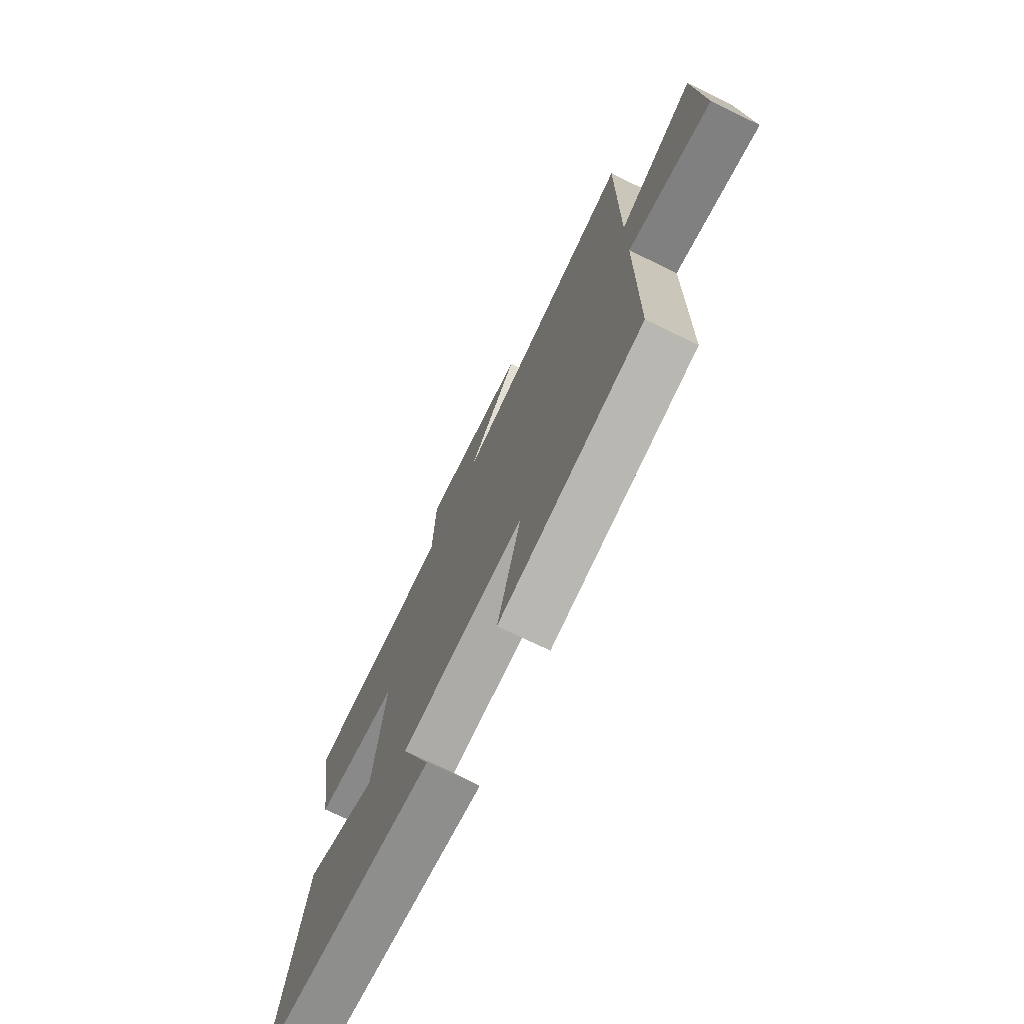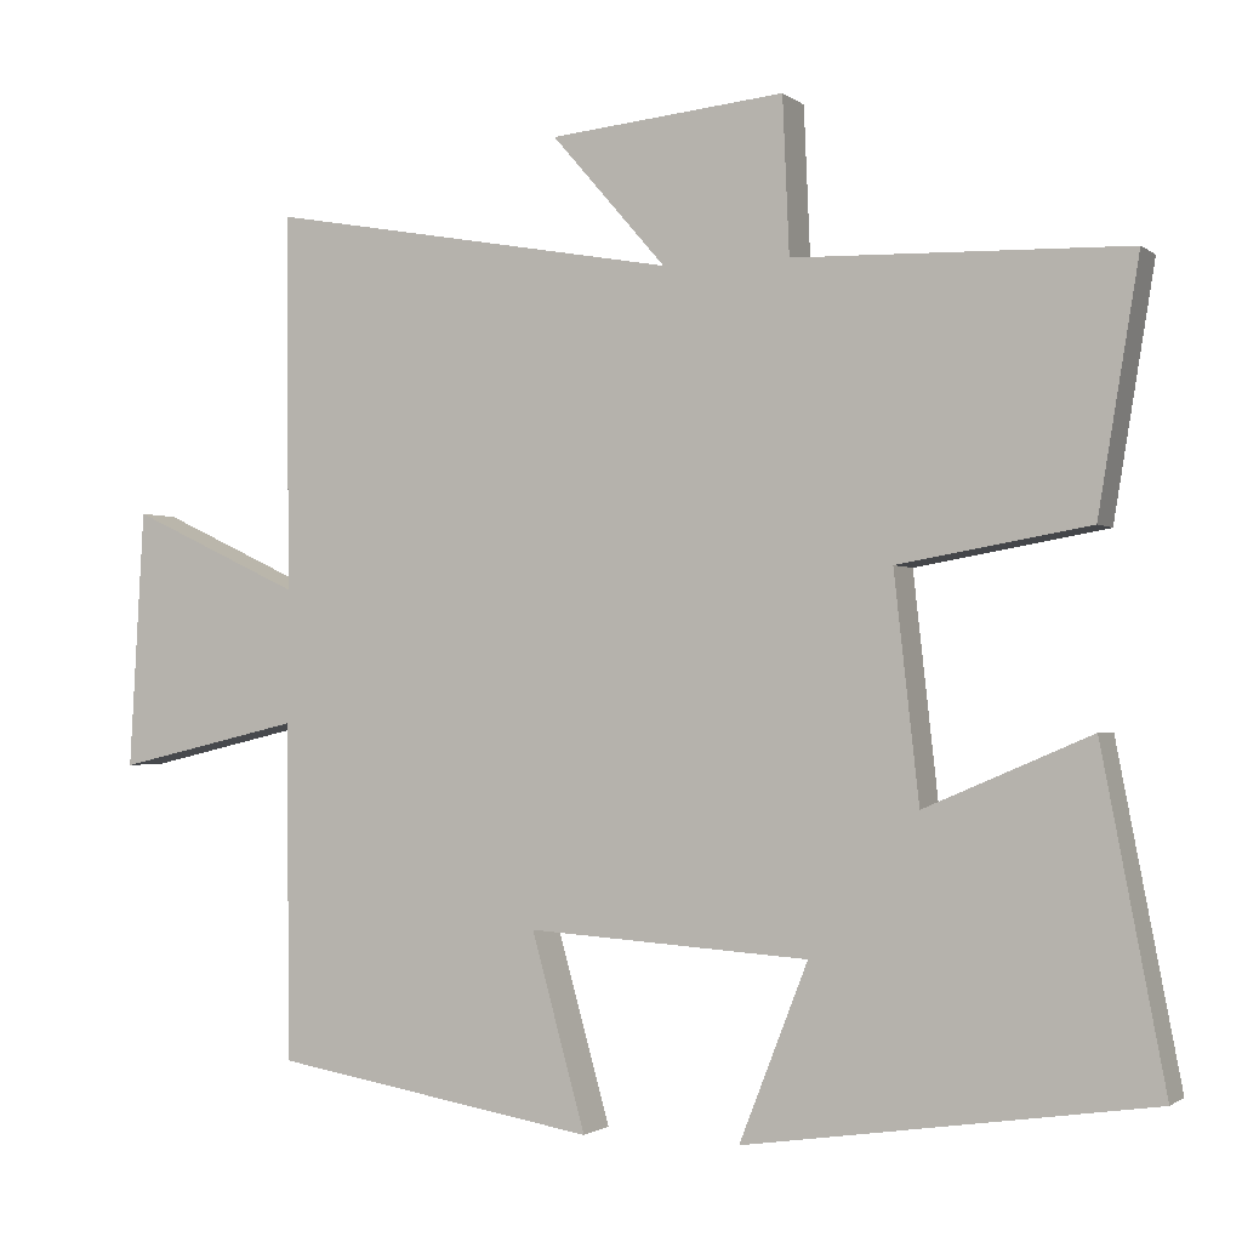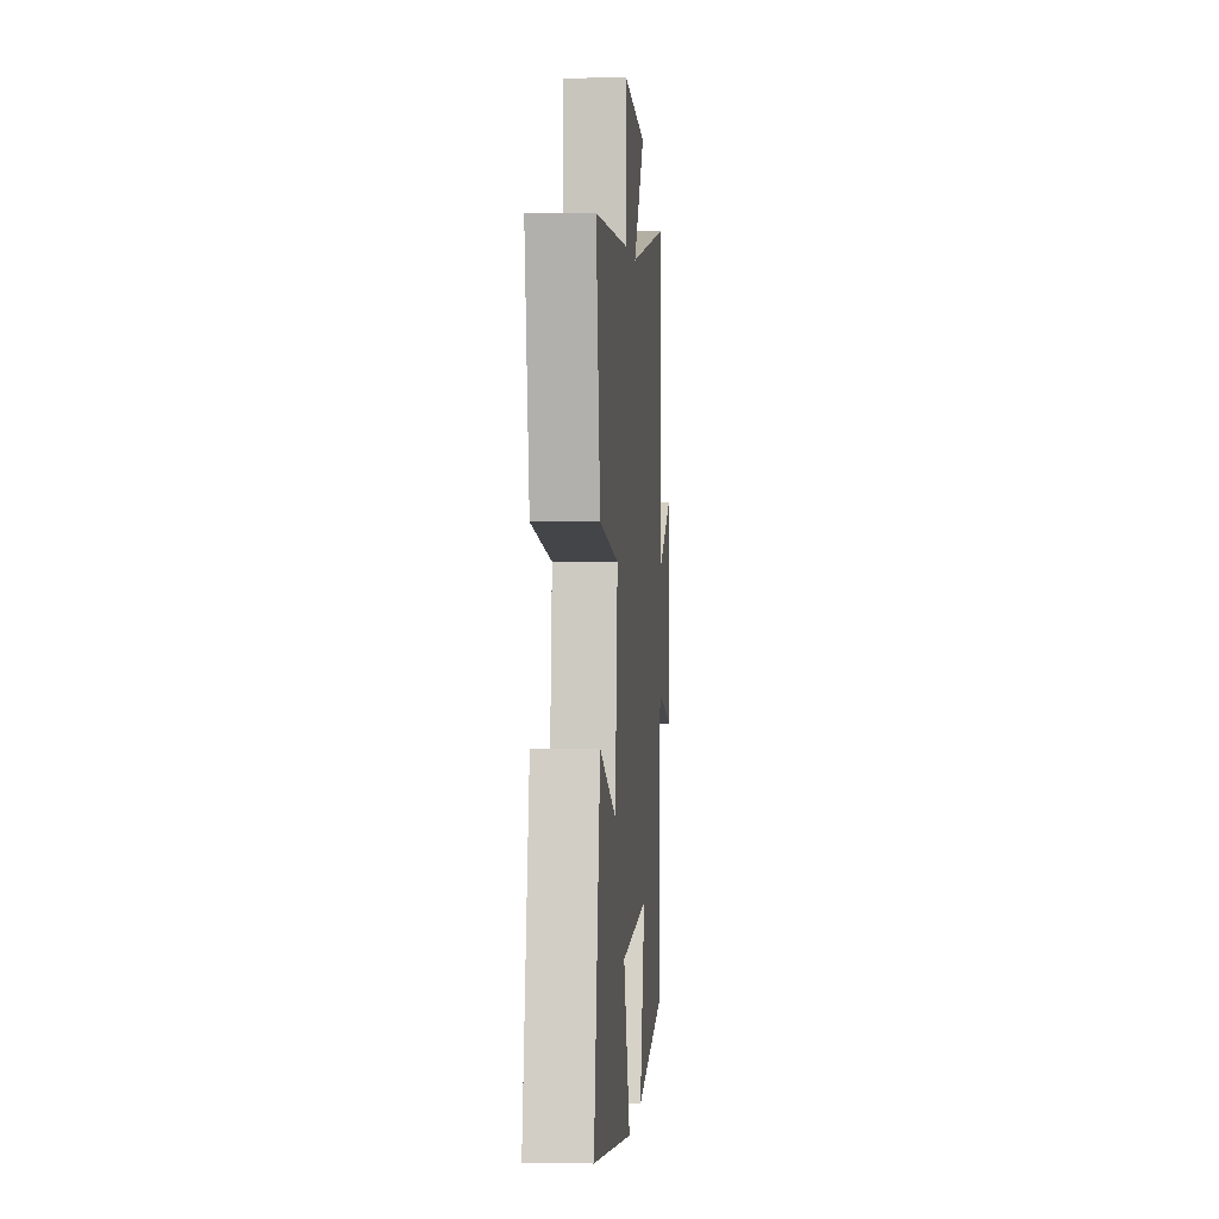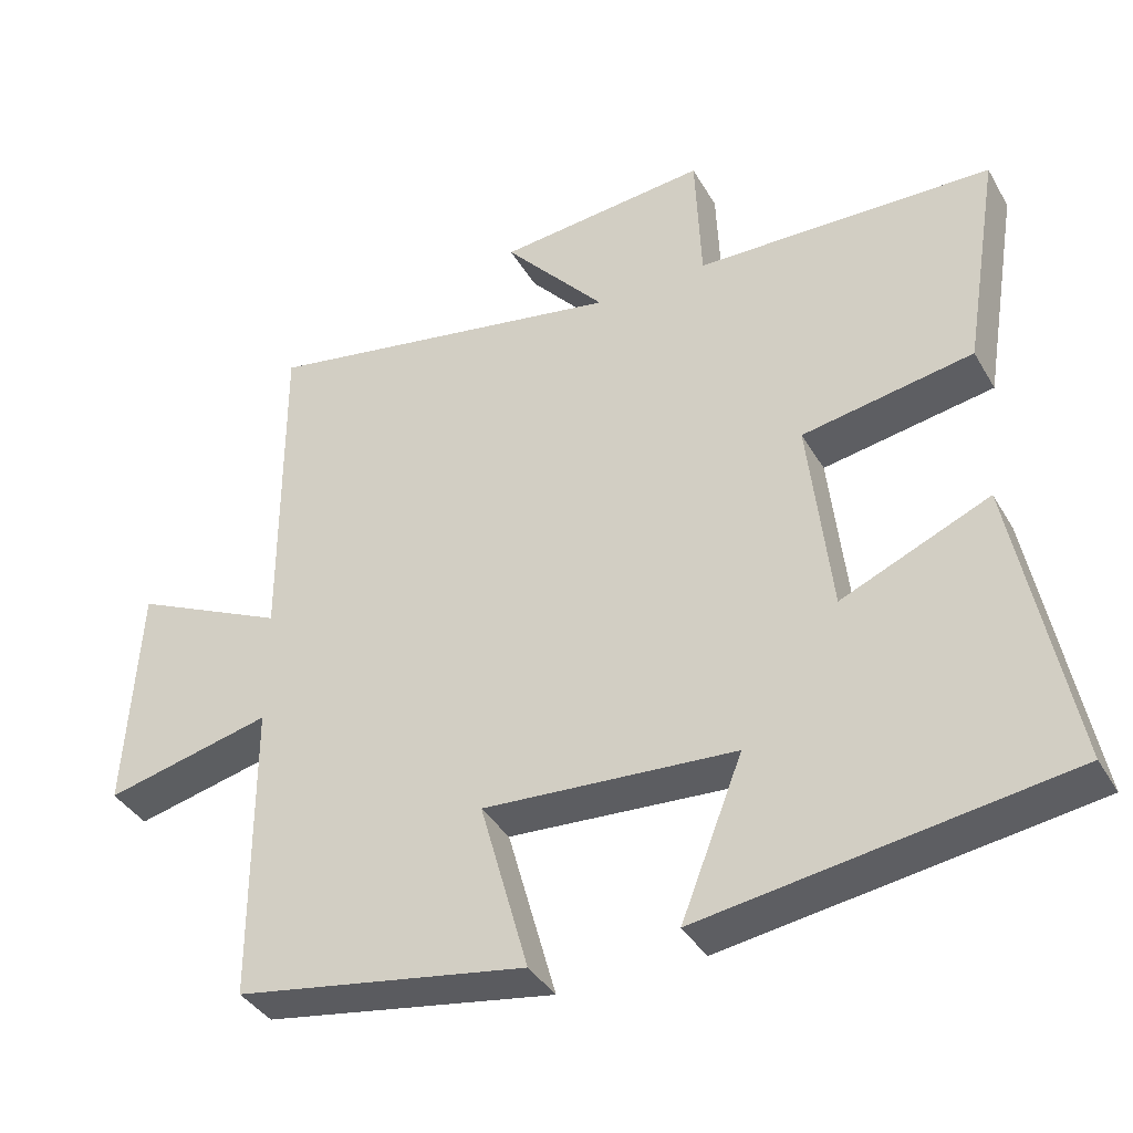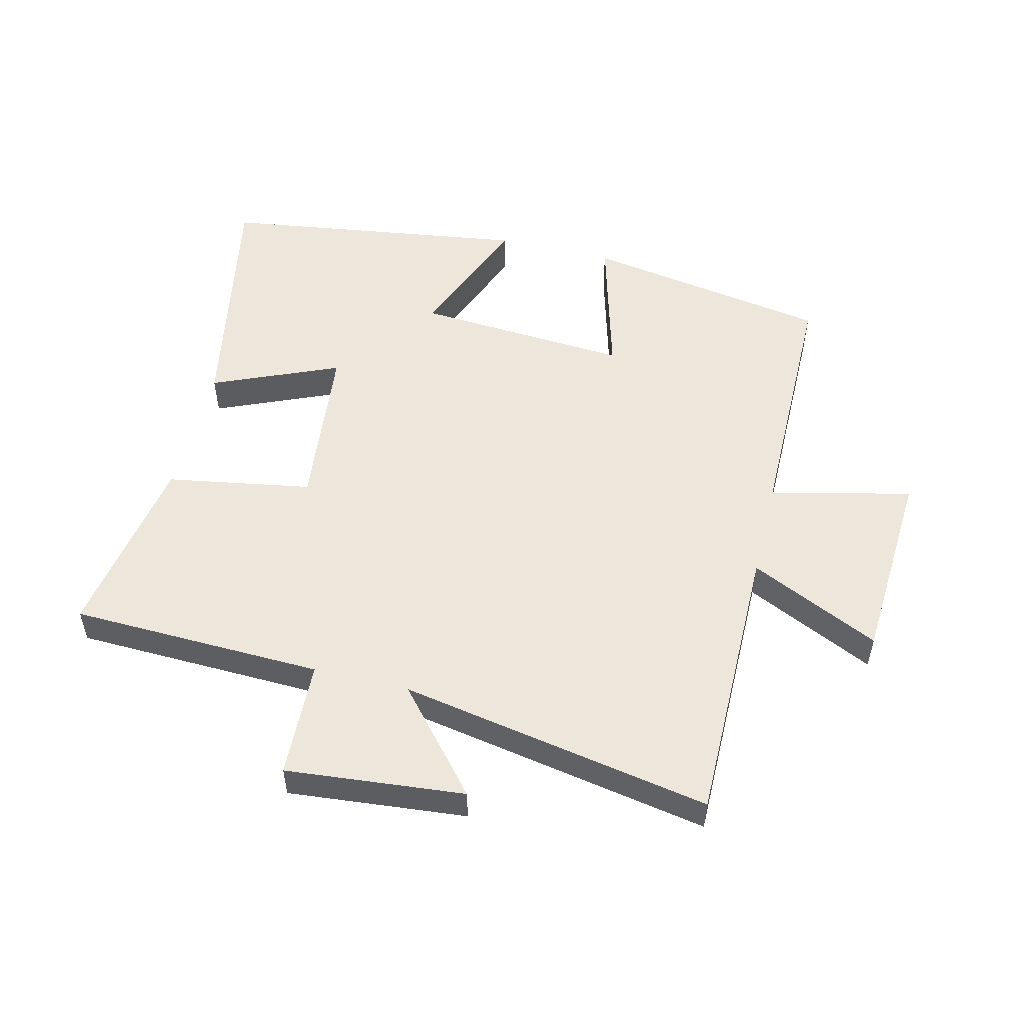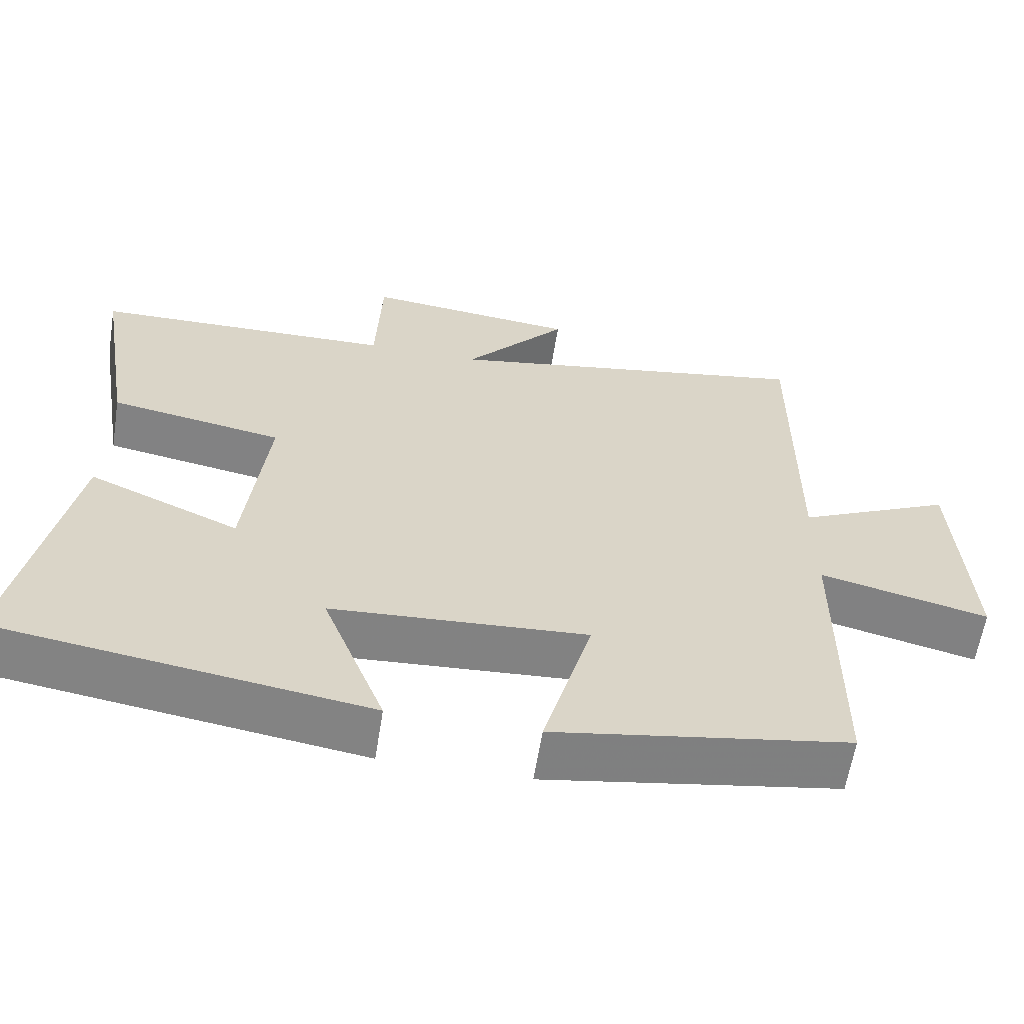
<metadata>
{"format":"obj","ext":"obj","renderer":"f3d","projection":"perspective","resolution":1024,"background":"white","views":[{"elev":-72.8,"azim":64.1,"up":"+Z"},{"elev":-1.4,"azim":-156.3,"up":"+Z"},{"elev":1.1,"azim":-85.6,"up":"+Z"},{"elev":-38.4,"azim":-152.8,"up":"+Z"},{"elev":52.7,"azim":13.9,"up":"+Y"},{"elev":-61.0,"azim":-9.0,"up":"+Z"}]}
</metadata>
<code>
v -0.549 0.07 0.489
v -0.148 0.07 0.5
v -0.14 0.07 0.687
v 0.144 0.07 0.659
v 0.006 0.07 0.5
v 0.502 0.07 0.589
v 0.5 0.07 0.135
v 0.707 0.07 0.232
v 0.725 0.07 -0.08
v 0.5 0.07 -0.027
v 0.498 0.07 -0.434
v 0.106 0.07 -0.5
v 0.171 0.07 -0.266
v -0.169 0.07 -0.288
v -0.086 0.07 -0.5
v -0.576 0.07 -0.428
v -0.5 0.07 -0.033
v -0.3 0.07 -0.119
v -0.27 0.07 0.151
v -0.5 0.07 0.191
v -0.549 0 0.489
v -0.148 0 0.5
v -0.14 0 0.687
v 0.144 0 0.659
v 0.006 0 0.5
v 0.502 0 0.589
v 0.5 0 0.135
v 0.707 0 0.232
v 0.725 0 -0.08
v 0.5 0 -0.027
v 0.498 0 -0.434
v 0.106 0 -0.5
v 0.171 0 -0.266
v -0.169 0 -0.288
v -0.086 0 -0.5
v -0.576 0 -0.428
v -0.5 0 -0.033
v -0.3 0 -0.119
v -0.27 0 0.151
v -0.5 0 0.191
f 19 20 1 2
f 18 19 2
f 16 17 18
f 15 16 18
f 14 15 18
f 13 14 18 2
f 10 11 12 13
f 10 13 2
f 7 8 9 10
f 7 10 2
f 5 6 7
f 5 7 2
f 2 3 4 5
f 22 21 40 39
f 22 39 38
f 38 37 36
f 38 36 35
f 38 35 34
f 22 38 34 33
f 33 32 31 30
f 22 33 30
f 30 29 28 27
f 22 30 27
f 27 26 25
f 22 27 25
f 25 24 23 22
f 1 21 22 2
f 2 22 23 3
f 3 23 24 4
f 4 24 25 5
f 5 25 26 6
f 6 26 27 7
f 7 27 28 8
f 8 28 29 9
f 9 29 30 10
f 10 30 31 11
f 11 31 32 12
f 12 32 33 13
f 13 33 34 14
f 14 34 35 15
f 15 35 36 16
f 16 36 37 17
f 17 37 38 18
f 18 38 39 19
f 19 39 40 20
f 20 40 21 1

</code>
